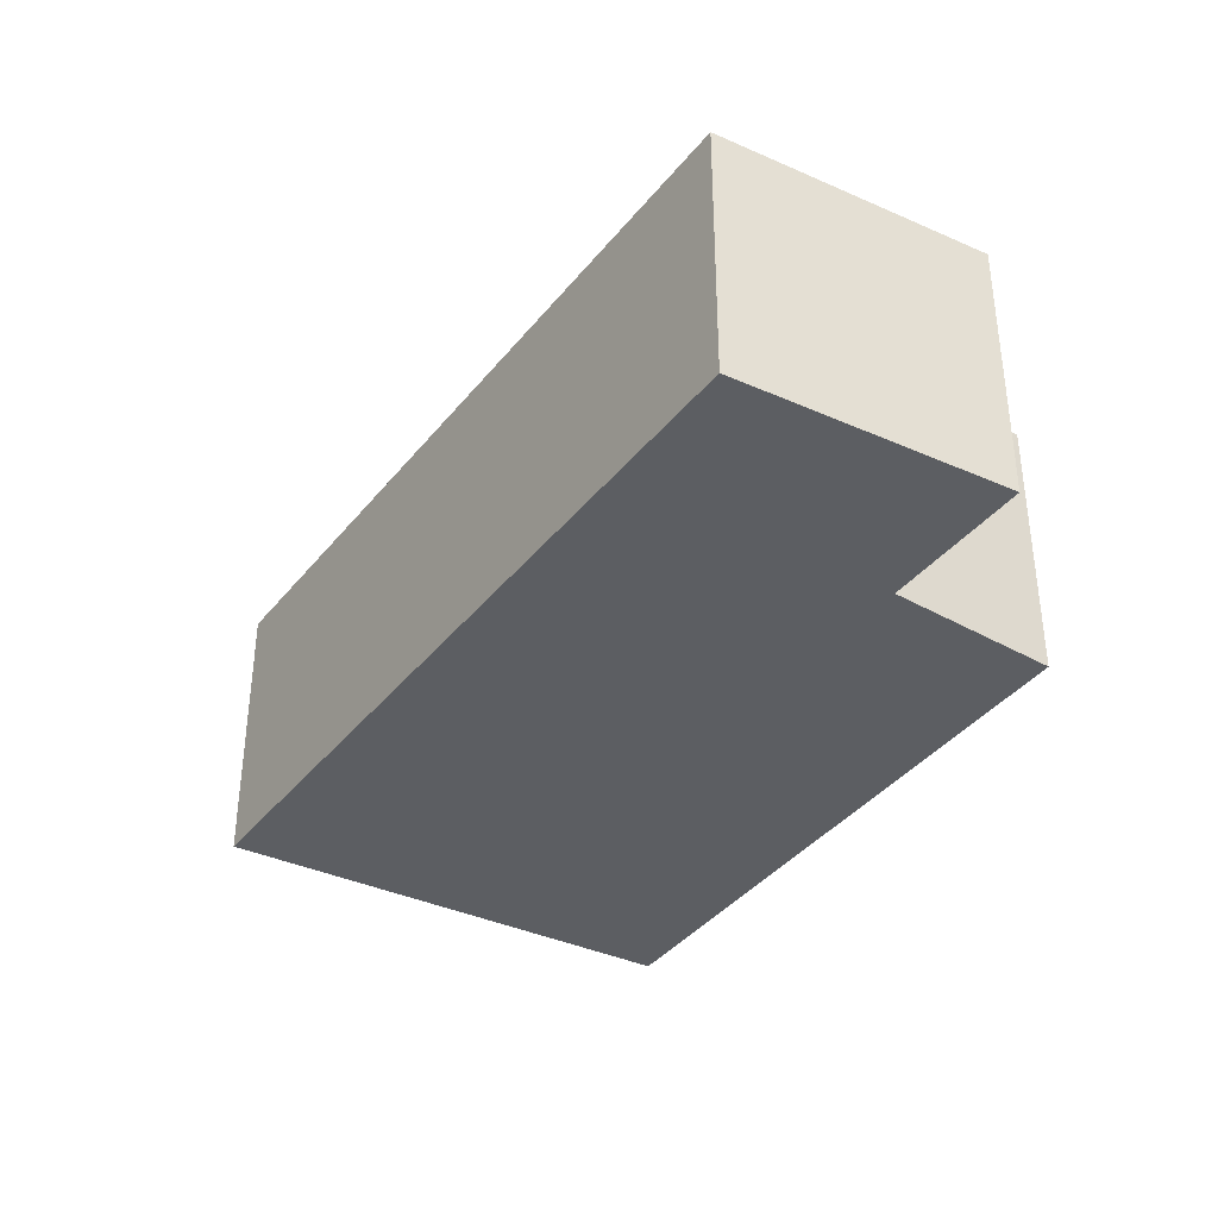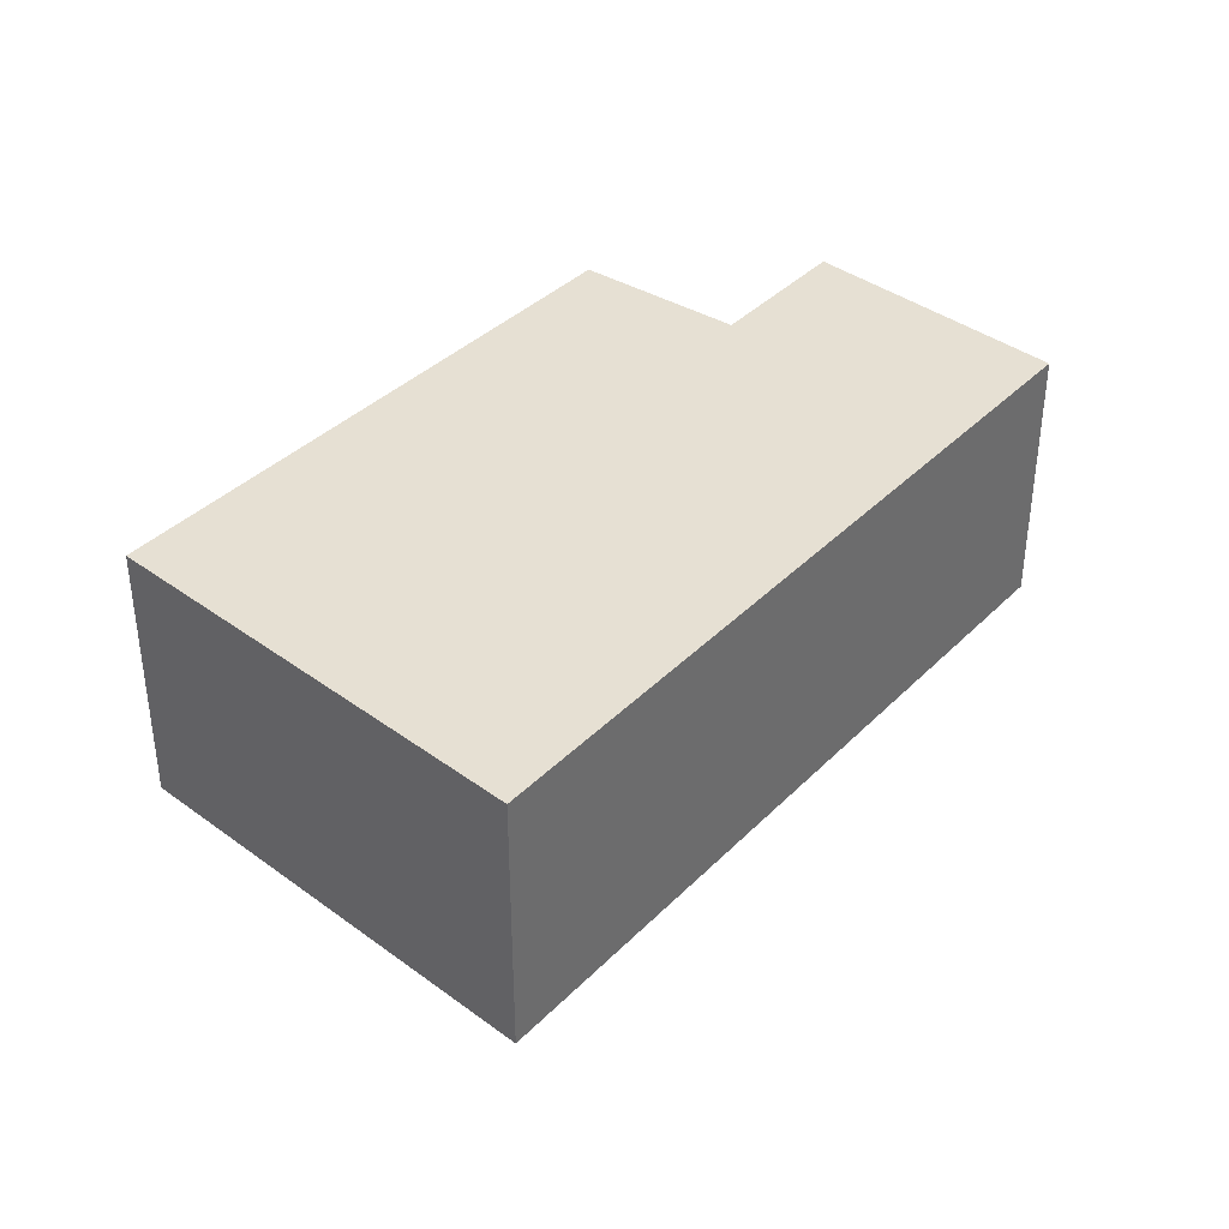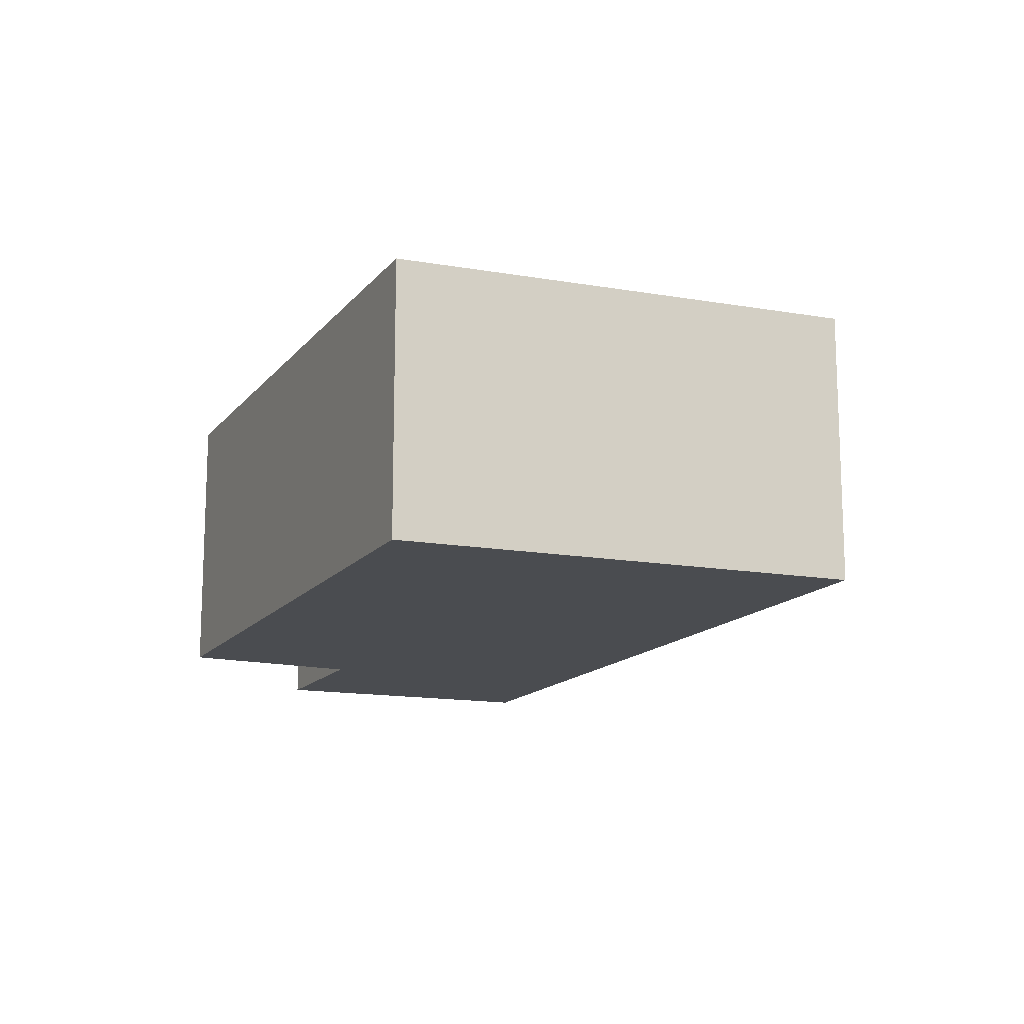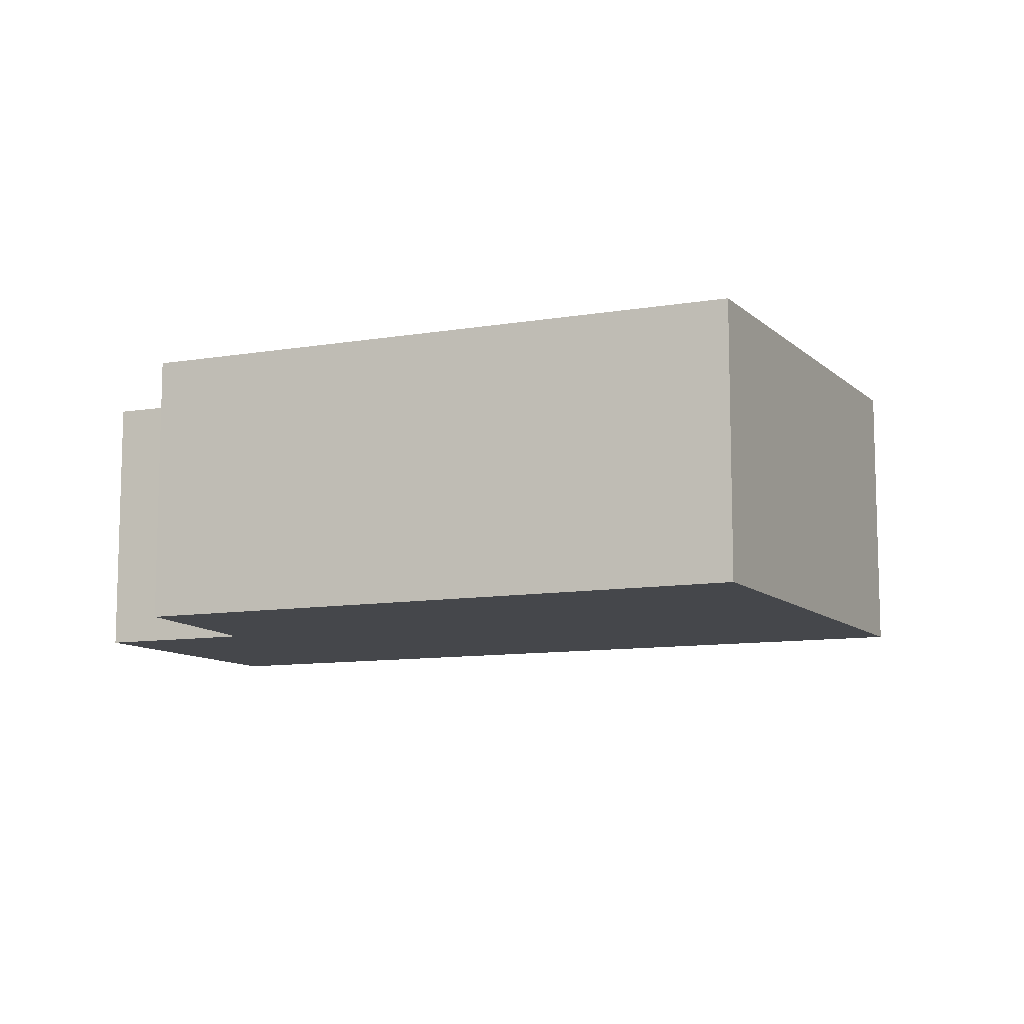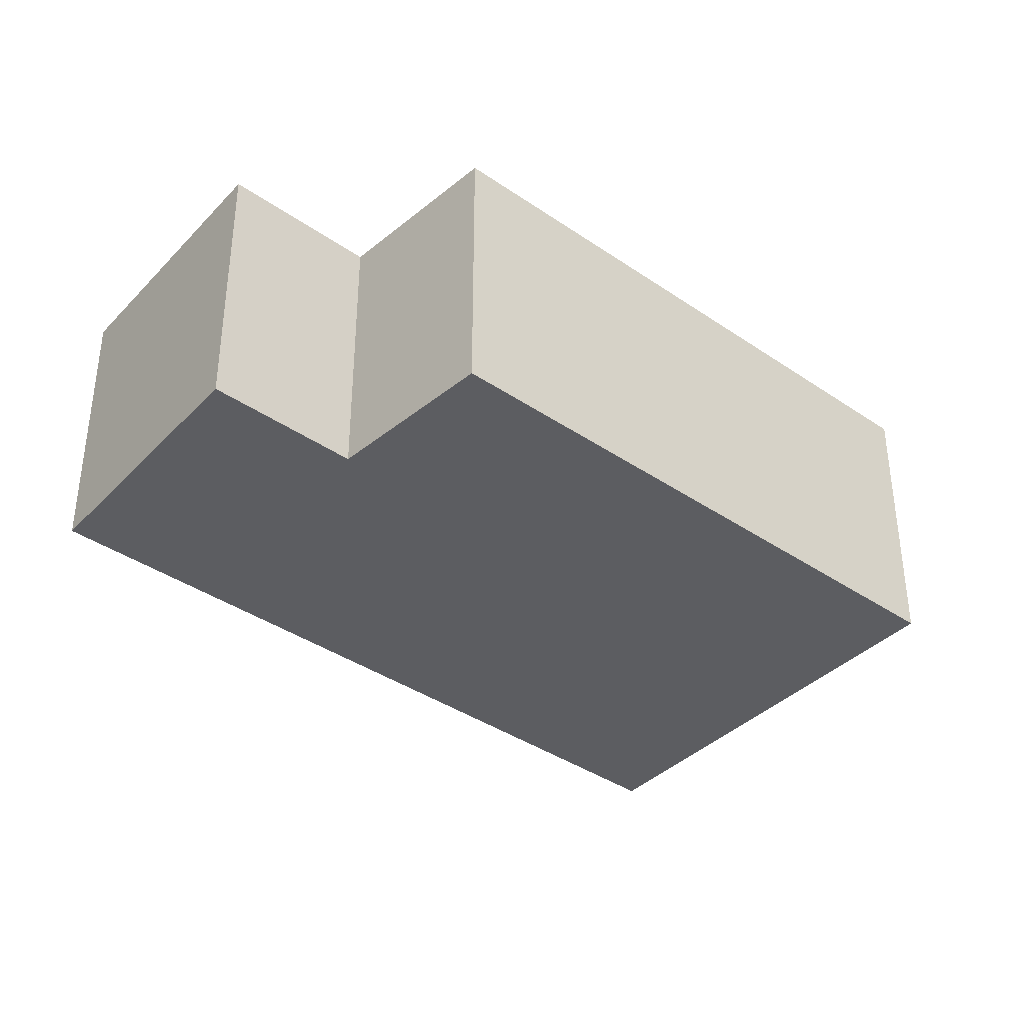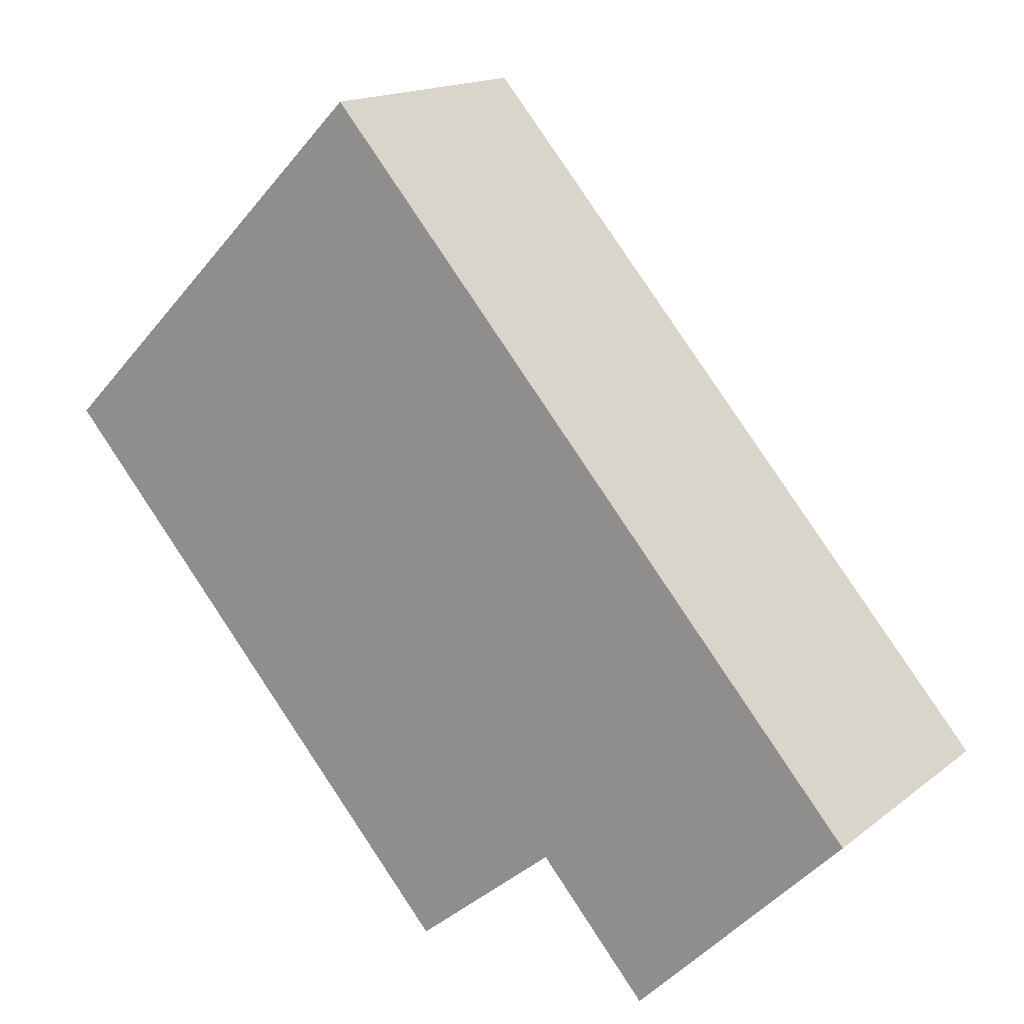
<metadata>
{"format":"obj","ext":"obj","renderer":"f3d","projection":"perspective","resolution":1024,"background":"white","views":[{"elev":-37.9,"azim":105.2,"up":"+Y"},{"elev":38.4,"azim":-2.1,"up":"+Y"},{"elev":-14.7,"azim":-65.7,"up":"+Y"},{"elev":-10.4,"azim":-108.4,"up":"+Y"},{"elev":-37.0,"azim":-172.9,"up":"+Y"},{"elev":15.7,"azim":33.0,"up":"+Z"}]}
</metadata>
<code>
v  0 1.919 1.175e-16
v  3.904 1.919 -2.524
v  2.933 1.919 -3.314
v  6.032 1.919 -1.952
v  2.328 1.919 2.326
v  4.633 1.919 -3.367
v  4.633 2.062e-16 -3.367
v  3.904 1.545e-16 -2.524
v  2.933 2.029e-16 -3.314
v  0 0 0
v  6.032 1.195e-16 -1.952
v  2.328 -1.424e-16 2.326
g defaultobject
f 1 2 3
f 2 1 4
f 4 1 5
f 4 6 2
f 7 2 6
f 2 7 8
f 9 1 3
f 1 9 10
f 8 3 2
f 3 8 9
f 11 6 4
f 6 11 7
f 10 5 1
f 5 10 12
f 12 4 5
f 4 12 11
f 9 12 10
f 12 9 8
f 12 8 11
f 11 8 7

</code>
